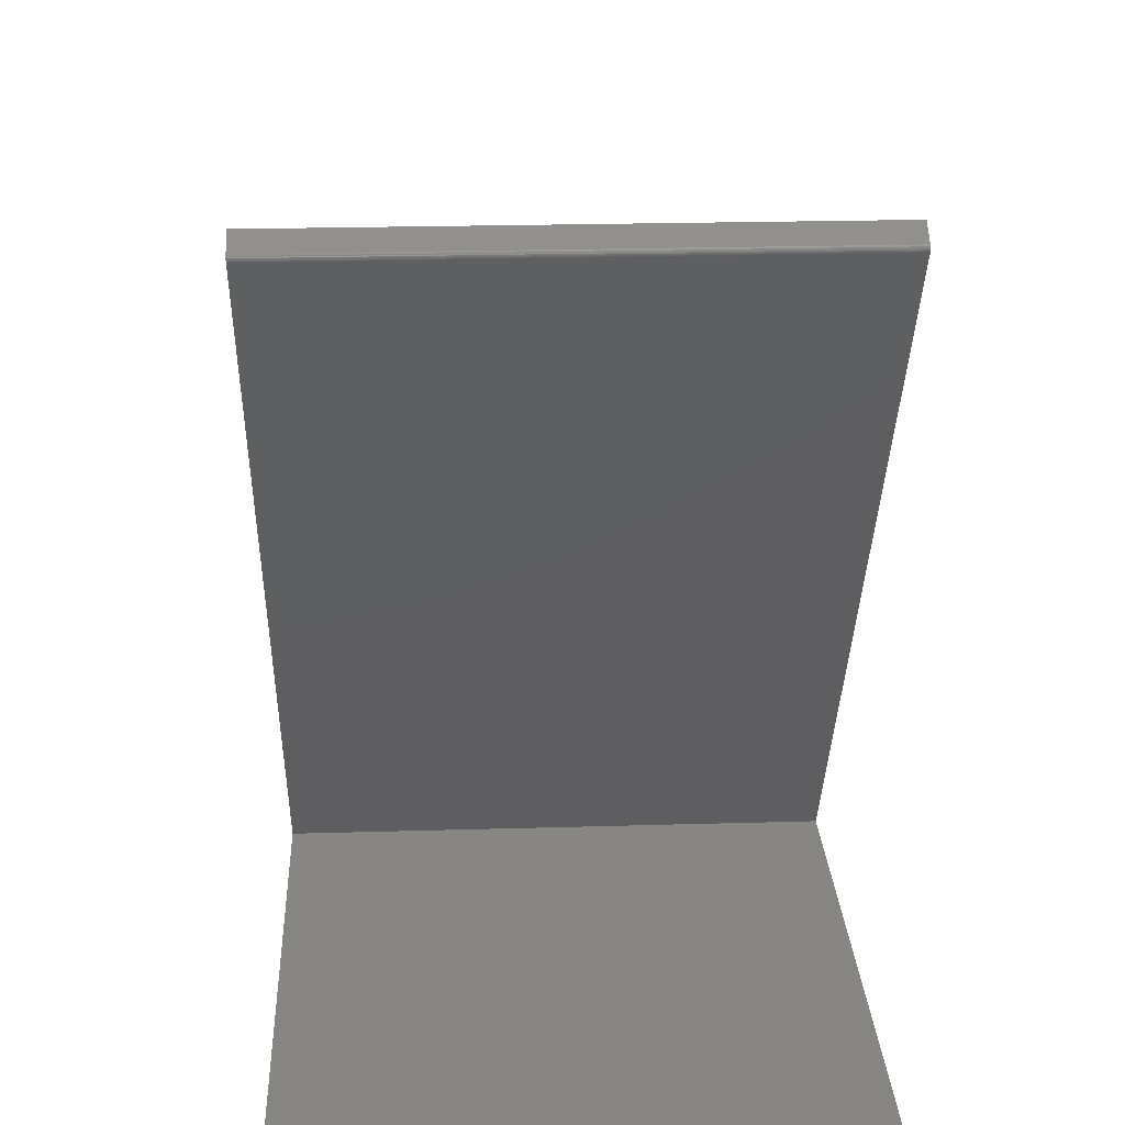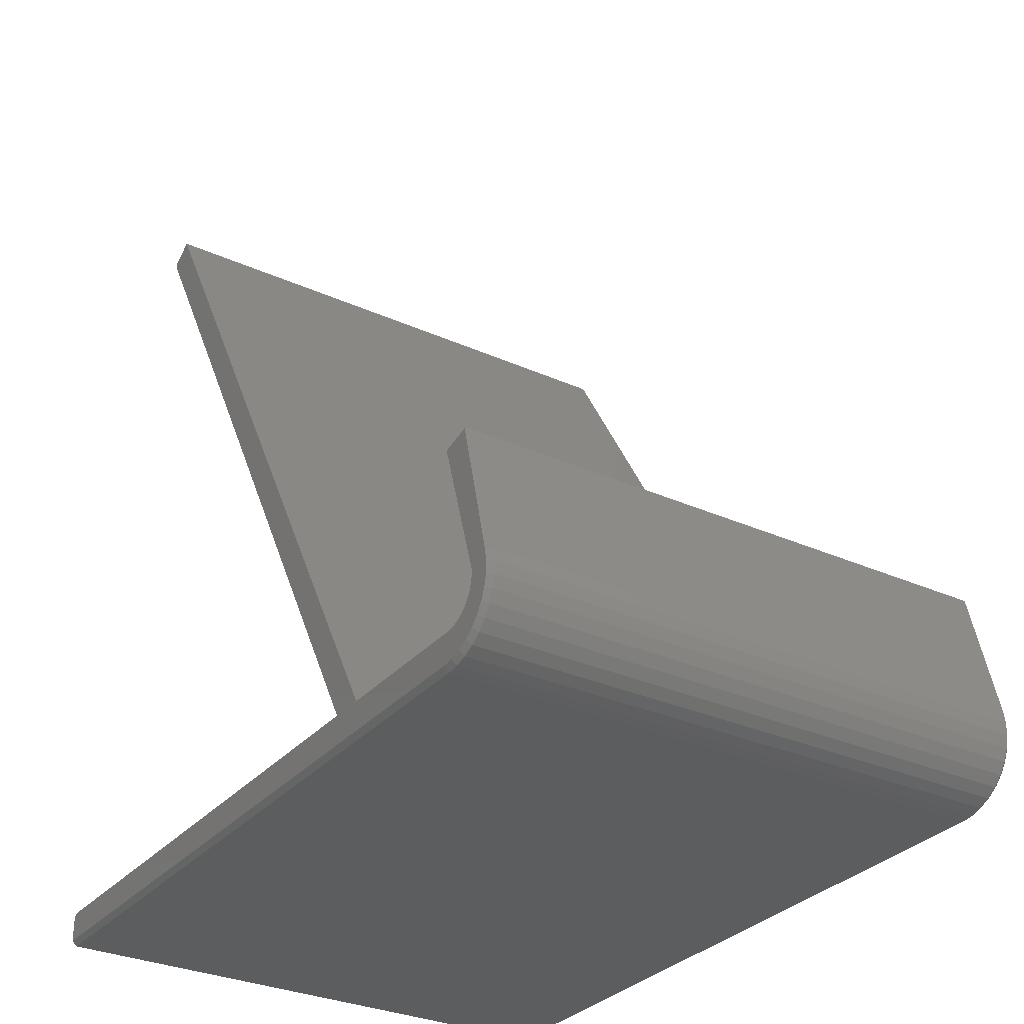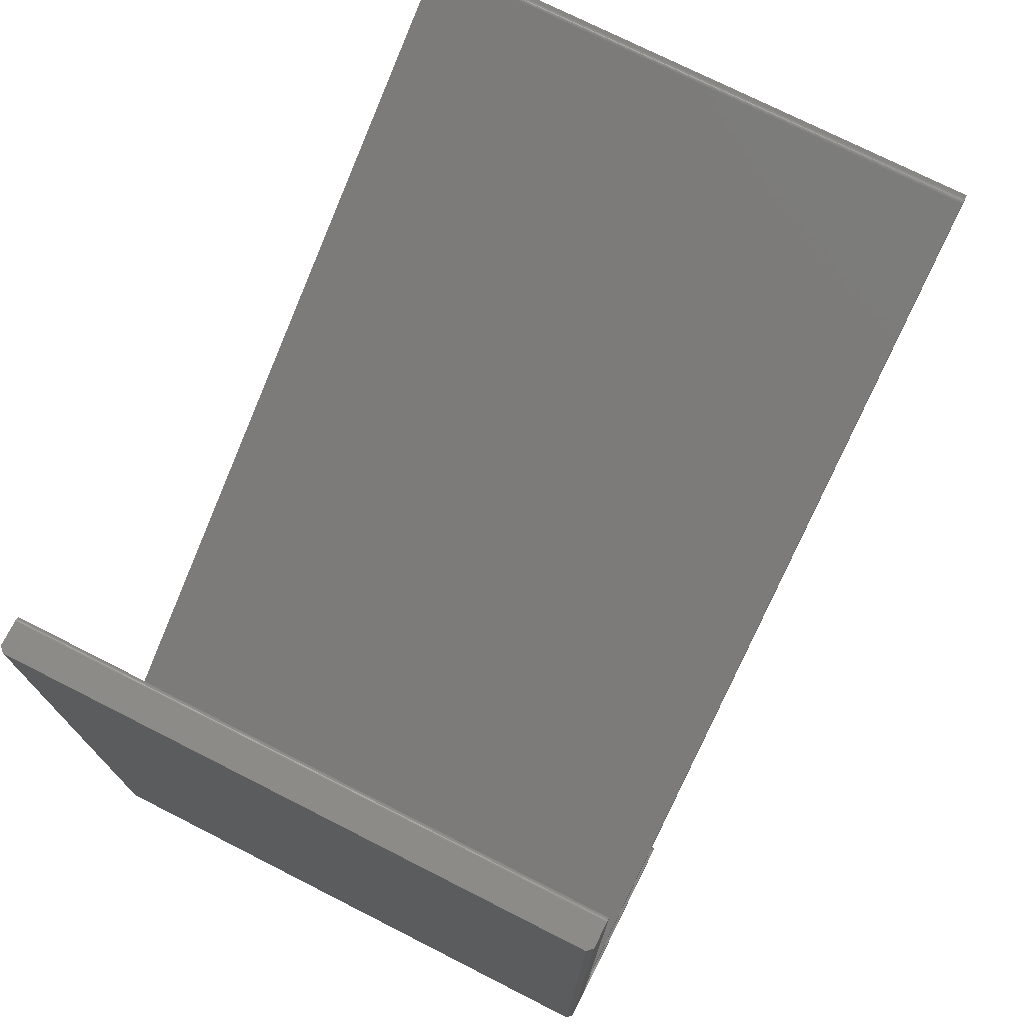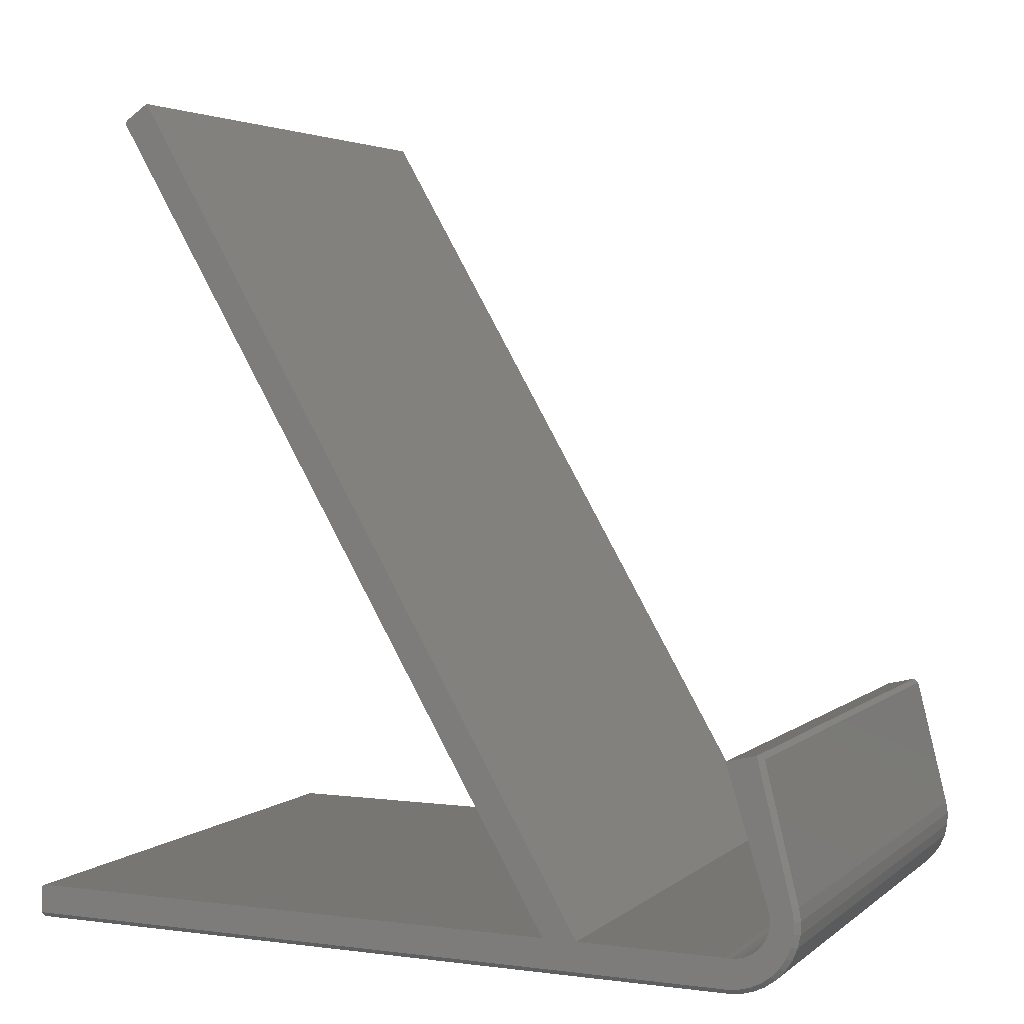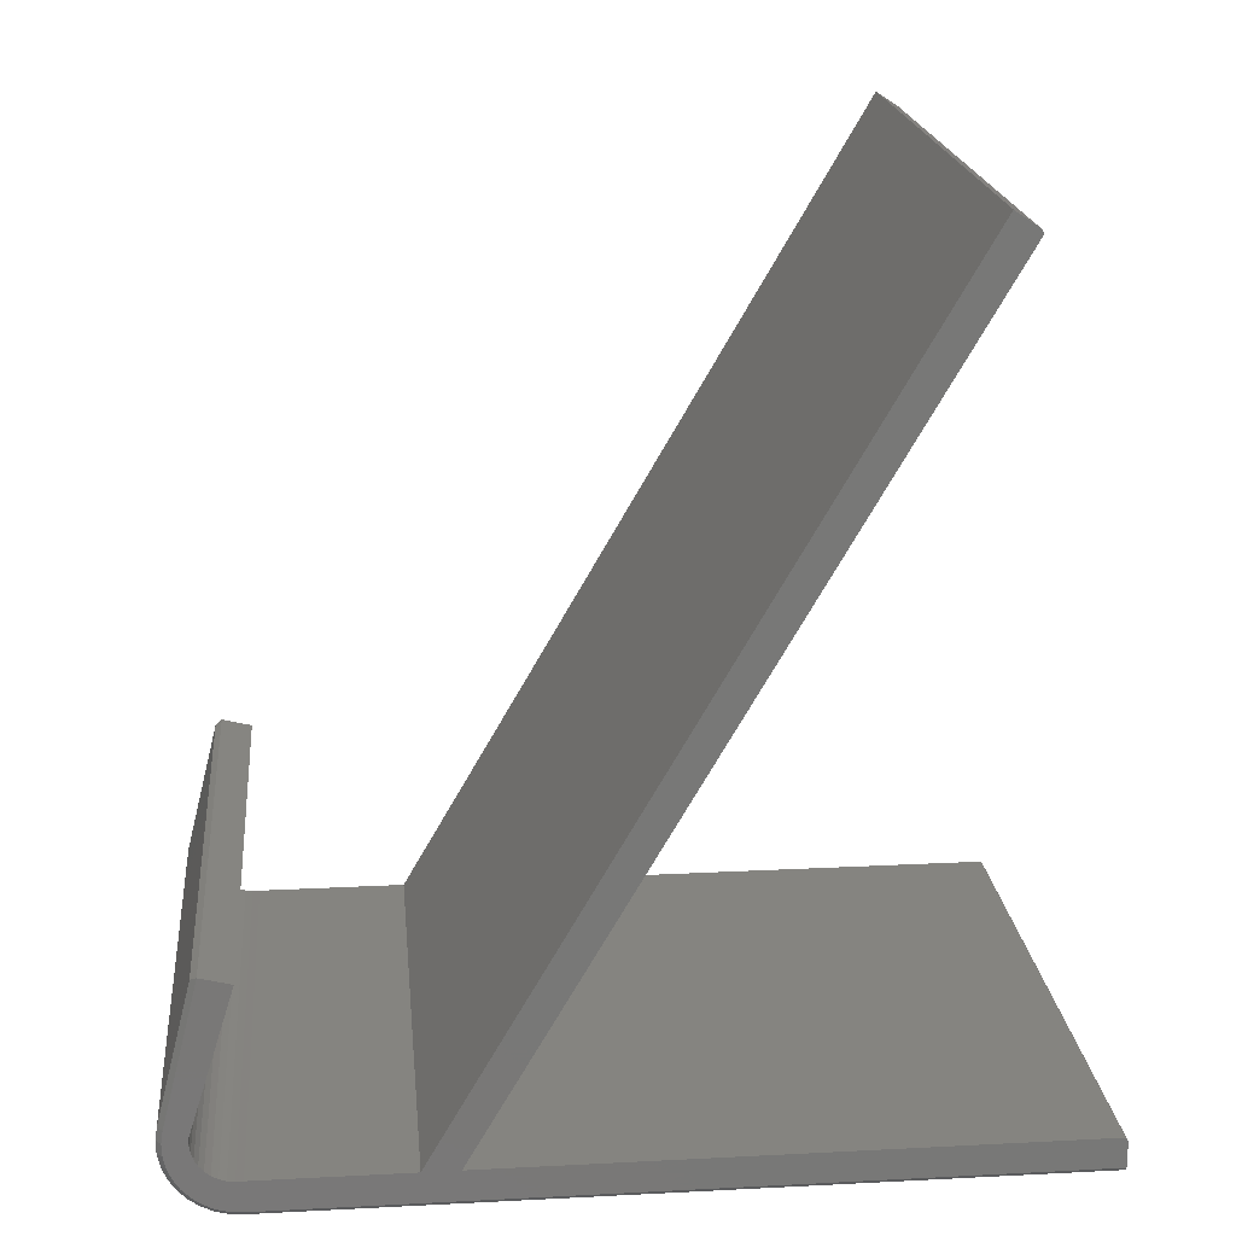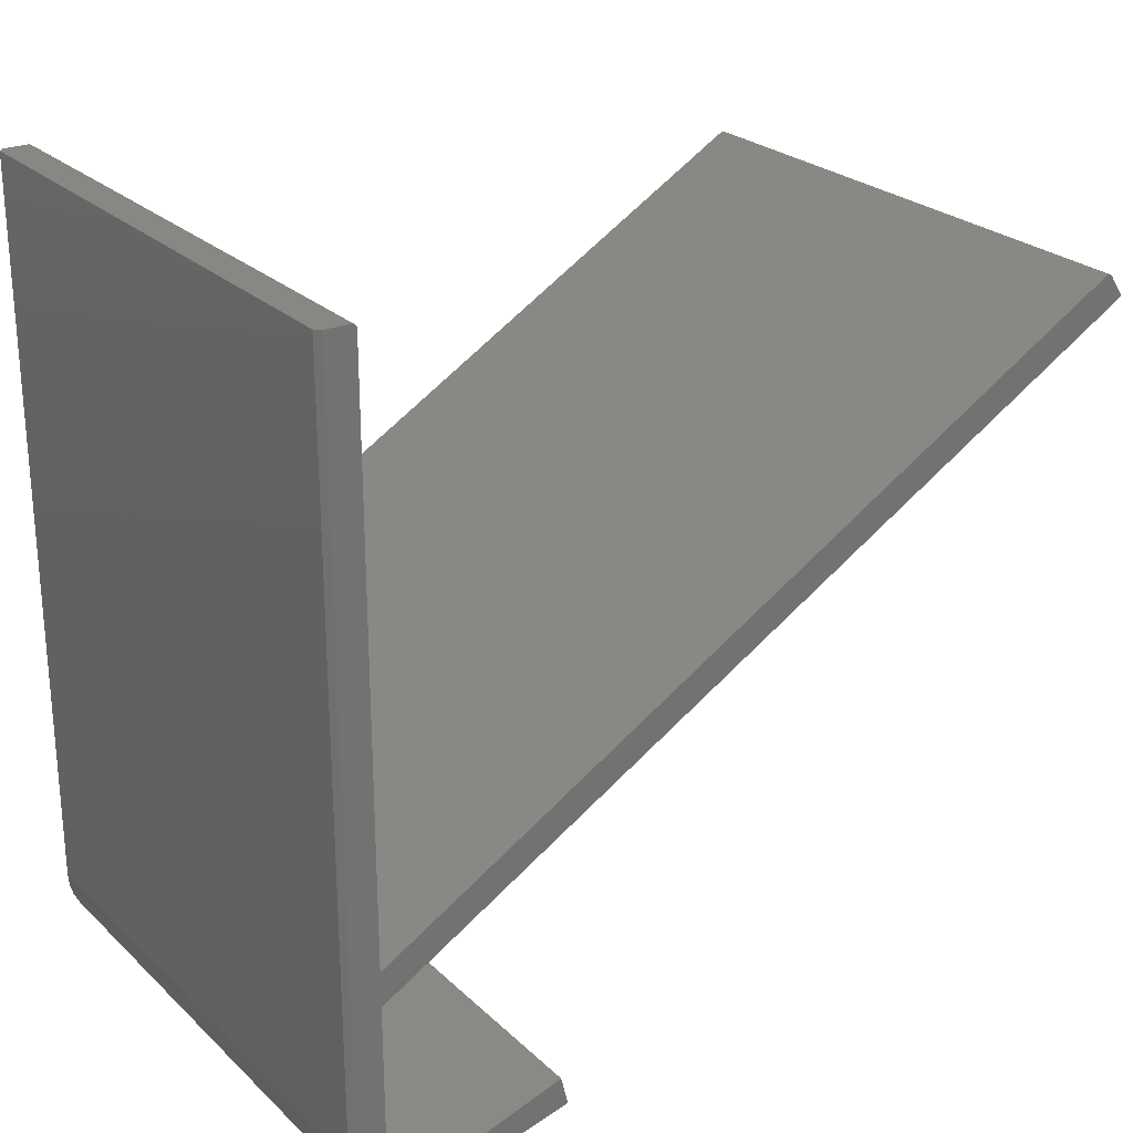
<metadata>
{"format":"stl","ext":"stl","renderer":"f3d","projection":"perspective","resolution":1024,"background":"white","views":[{"elev":23.3,"azim":177.2,"up":"+Z"},{"elev":-31.0,"azim":-32.8,"up":"+Z"},{"elev":73.9,"azim":-153.1,"up":"+Y"},{"elev":3.6,"azim":-66.1,"up":"+Z"},{"elev":19.4,"azim":84.5,"up":"+Z"},{"elev":25.1,"azim":-124.5,"up":"+Y"}]}
</metadata>
<code>
# stl→obj: 122 verts, 240 faces
v -0.4453 0.3465 0.6138
v -0.4453 0.3465 0.6124
v -0.4453 0.3455 0.6096
v -0.4453 0.3461 0.6109
v -0.4453 -0.7241 -0.6114
v -0.4453 -0.6537 -0.6043
v -0.4453 -0.6428 -0.6039
v -0.4453 -0.645 -0.6497
v -0.4453 -0.6631 -0.6481
v -0.4453 -0.6293 -0.6497
v -0.4453 -0.7447 -0.5615
v -0.4453 -0.7452 -0.5433
v -0.4453 -0.7103 -0.5478
v -0.4453 -0.7087 -0.5586
v -0.4453 -0.7052 -0.569
v -0.4453 -0.7409 -0.5793
v -0.4453 -0.6999 -0.5785
v -0.4453 -0.6929 -0.587
v -0.4453 -0.734 -0.5961
v -0.4453 -0.6845 -0.594
v -0.4453 -0.6749 -0.5993
v -0.4453 -0.6645 -0.6028
v -0.4453 0.5234 -0.6117
v -0.4453 0.5234 -0.6497
v -0.4453 -0.6806 -0.6433
v -0.4453 -0.697 -0.6354
v -0.4453 -0.7117 -0.6246
v -0.4453 0.5233 -0.6102
v -0.4453 -0.7098 -0.5368
v -0.4453 -0.7424 -0.5253
v -0.4453 -0.6888 -0.3109
v -0.4453 -0.6428 -0.3224
v -0.4453 -0.4149 -0.6039
v -0.4453 -0.3613 -0.6039
v -0.4453 0.5156 -0.6039
v -0.4453 0.5171 -0.604
v -0.4453 0.5186 -0.6045
v -0.4453 0.52 -0.6052
v -0.4453 0.5211 -0.6062
v -0.4453 0.5221 -0.6073
v -0.4453 0.5228 -0.6087
v -0.4453 0.3431 0.62
v -0.4453 0.3442 0.6191
v -0.4453 0.3452 0.618
v -0.4453 0.3459 0.6167
v -0.4453 0.3463 0.6153
v -0.4453 0.309 0.6428
v 0.4453 0.3455 0.6096
v 0.4453 0.3465 0.6124
v 0.4453 0.3465 0.6138
v 0.4453 0.3461 0.6109
v 0.4453 -0.6428 -0.6039
v 0.4453 -0.6537 -0.6043
v 0.4453 -0.7241 -0.6114
v 0.4453 -0.6293 -0.6497
v 0.4453 -0.6631 -0.6481
v 0.4453 -0.645 -0.6497
v 0.4453 -0.7103 -0.5478
v 0.4453 -0.7452 -0.5433
v 0.4453 -0.7447 -0.5615
v 0.4453 -0.7087 -0.5586
v 0.4453 -0.7052 -0.569
v 0.4453 -0.7409 -0.5793
v 0.4453 -0.6999 -0.5785
v 0.4453 -0.6929 -0.587
v 0.4453 -0.734 -0.5961
v 0.4453 -0.6845 -0.594
v 0.4453 -0.6749 -0.5993
v 0.4453 -0.6645 -0.6028
v 0.4453 0.5234 -0.6117
v 0.4453 0.5233 -0.6102
v 0.4453 -0.7117 -0.6246
v 0.4453 -0.697 -0.6354
v 0.4453 -0.6806 -0.6433
v 0.4453 0.5234 -0.6497
v 0.4453 -0.7098 -0.5368
v 0.4453 -0.6428 -0.3224
v 0.4453 -0.6888 -0.3109
v 0.4453 -0.7424 -0.5253
v 0.4453 -0.4149 -0.6039
v 0.4453 -0.3613 -0.6039
v 0.4453 0.5228 -0.6087
v 0.4453 0.5221 -0.6073
v 0.4453 0.5211 -0.6062
v 0.4453 0.52 -0.6052
v 0.4453 0.5186 -0.6045
v 0.4453 0.5171 -0.604
v 0.4453 0.5156 -0.6039
v 0.4453 0.3463 0.6153
v 0.4453 0.3459 0.6167
v 0.4453 0.3452 0.618
v 0.4453 0.3442 0.6191
v 0.4453 0.3431 0.62
v 0.4453 0.309 0.6428
v 0.4375 0.5234 -0.6575
v -0.4375 0.5234 -0.6575
v 0.4375 -0.6293 -0.6575
v 0.4375 -0.645 -0.6575
v -0.4375 -0.6293 -0.6575
v -0.4375 -0.645 -0.6575
v -0.4375 -0.6645 -0.6558
v 0.4375 -0.6645 -0.6558
v -0.4375 -0.6834 -0.6506
v 0.4375 -0.6834 -0.6506
v -0.4375 -0.701 -0.642
v 0.4375 -0.701 -0.642
v -0.4375 -0.7168 -0.6304
v 0.4375 -0.7168 -0.6304
v -0.4375 -0.7303 -0.6162
v 0.4375 -0.7303 -0.6162
v -0.4375 -0.7409 -0.5997
v 0.4375 -0.7409 -0.5997
v -0.4375 -0.7484 -0.5816
v 0.4375 -0.7484 -0.5816
v -0.4375 -0.7525 -0.5624
v 0.4375 -0.7525 -0.5624
v -0.4375 -0.753 -0.5428
v 0.4375 -0.753 -0.5428
v -0.4375 -0.75 -0.5234
v 0.4375 -0.75 -0.5234
v -0.4375 -0.6983 -0.3165
v 0.4375 -0.6983 -0.3165
f 1 2 3
f 2 4 3
f 5 6 7
f 8 9 10
f 11 12 13
f 13 14 11
f 11 14 15
f 15 16 11
f 17 16 15
f 16 17 18
f 18 19 16
f 18 20 19
f 19 20 21
f 21 5 19
f 5 21 22
f 22 6 5
f 23 24 10
f 23 10 9
f 23 9 25
f 23 25 26
f 23 26 27
f 23 27 5
f 23 5 28
f 29 13 12
f 29 12 30
f 29 30 31
f 29 31 32
f 33 3 34
f 33 34 5
f 33 5 7
f 5 34 35
f 5 35 36
f 5 36 37
f 5 37 38
f 5 38 39
f 5 39 40
f 5 40 41
f 5 41 28
f 1 42 43
f 1 43 44
f 1 44 45
f 1 45 46
f 47 42 1
f 47 1 3
f 47 3 33
f 48 49 50
f 48 51 49
f 52 53 54
f 55 56 57
f 58 59 60
f 60 61 58
f 62 61 60
f 60 63 62
f 62 63 64
f 65 64 63
f 63 66 65
f 66 67 65
f 68 67 66
f 66 54 68
f 69 68 54
f 54 53 69
f 70 71 54
f 70 54 72
f 70 72 73
f 70 73 74
f 70 74 56
f 70 56 55
f 70 55 75
f 76 77 78
f 76 78 79
f 76 79 59
f 76 59 58
f 80 52 54
f 80 54 81
f 80 81 48
f 54 71 82
f 54 82 83
f 54 83 84
f 54 84 85
f 54 85 86
f 54 86 87
f 54 87 88
f 54 88 81
f 50 89 90
f 50 90 91
f 50 91 92
f 50 92 93
f 94 80 48
f 94 48 50
f 94 50 93
f 42 47 93
f 93 47 94
f 81 34 48
f 48 34 3
f 42 93 43
f 43 93 92
f 43 92 44
f 44 92 91
f 44 91 45
f 45 91 90
f 45 90 46
f 46 90 89
f 46 89 1
f 1 89 50
f 1 50 2
f 2 50 49
f 2 49 4
f 4 49 51
f 4 51 3
f 3 51 48
f 70 75 95
f 70 95 23
f 23 95 96
f 23 96 24
f 88 35 81
f 81 35 34
f 35 88 36
f 36 88 87
f 36 87 37
f 37 87 86
f 37 86 38
f 38 86 85
f 38 85 39
f 39 85 84
f 39 84 40
f 40 84 83
f 40 83 41
f 41 83 82
f 41 82 28
f 28 82 71
f 28 71 23
f 23 71 70
f 97 98 99
f 99 98 100
f 100 98 101
f 101 98 102
f 101 102 103
f 103 102 104
f 103 104 105
f 105 104 106
f 105 106 107
f 107 106 108
f 107 108 109
f 109 108 110
f 109 110 111
f 111 110 112
f 111 112 113
f 113 112 114
f 113 114 115
f 115 114 116
f 115 116 117
f 117 116 118
f 117 118 119
f 119 118 120
f 97 99 95
f 95 99 96
f 121 119 122
f 122 119 120
f 32 31 77
f 77 31 78
f 78 122 79
f 79 122 120
f 55 97 75
f 75 97 95
f 31 121 78
f 78 121 122
f 10 24 99
f 99 24 96
f 31 30 121
f 121 30 119
f 100 9 8
f 100 101 9
f 30 117 119
f 30 12 117
f 115 12 11
f 115 117 12
f 16 111 113
f 16 113 11
f 113 115 11
f 109 19 5
f 109 111 19
f 19 111 16
f 27 105 107
f 27 107 5
f 107 109 5
f 103 26 25
f 103 105 26
f 26 105 27
f 9 101 25
f 101 103 25
f 10 99 8
f 8 99 100
f 55 57 97
f 97 57 98
f 57 56 98
f 56 102 98
f 120 118 79
f 118 59 79
f 118 116 60
f 59 118 60
f 114 112 63
f 63 116 114
f 60 116 63
f 112 110 54
f 66 112 54
f 63 112 66
f 108 106 72
f 72 110 108
f 54 110 72
f 106 104 74
f 73 106 74
f 72 106 73
f 56 104 102
f 74 104 56
f 29 32 76
f 76 32 77
f 18 67 20
f 20 67 68
f 20 68 21
f 21 68 69
f 21 69 22
f 22 69 53
f 22 53 6
f 6 53 52
f 6 52 7
f 67 18 65
f 65 18 17
f 65 17 64
f 64 17 15
f 64 15 62
f 62 15 14
f 62 14 61
f 61 14 13
f 61 13 58
f 58 13 29
f 58 29 76
f 80 33 52
f 52 33 7
f 94 47 80
f 80 47 33

</code>
